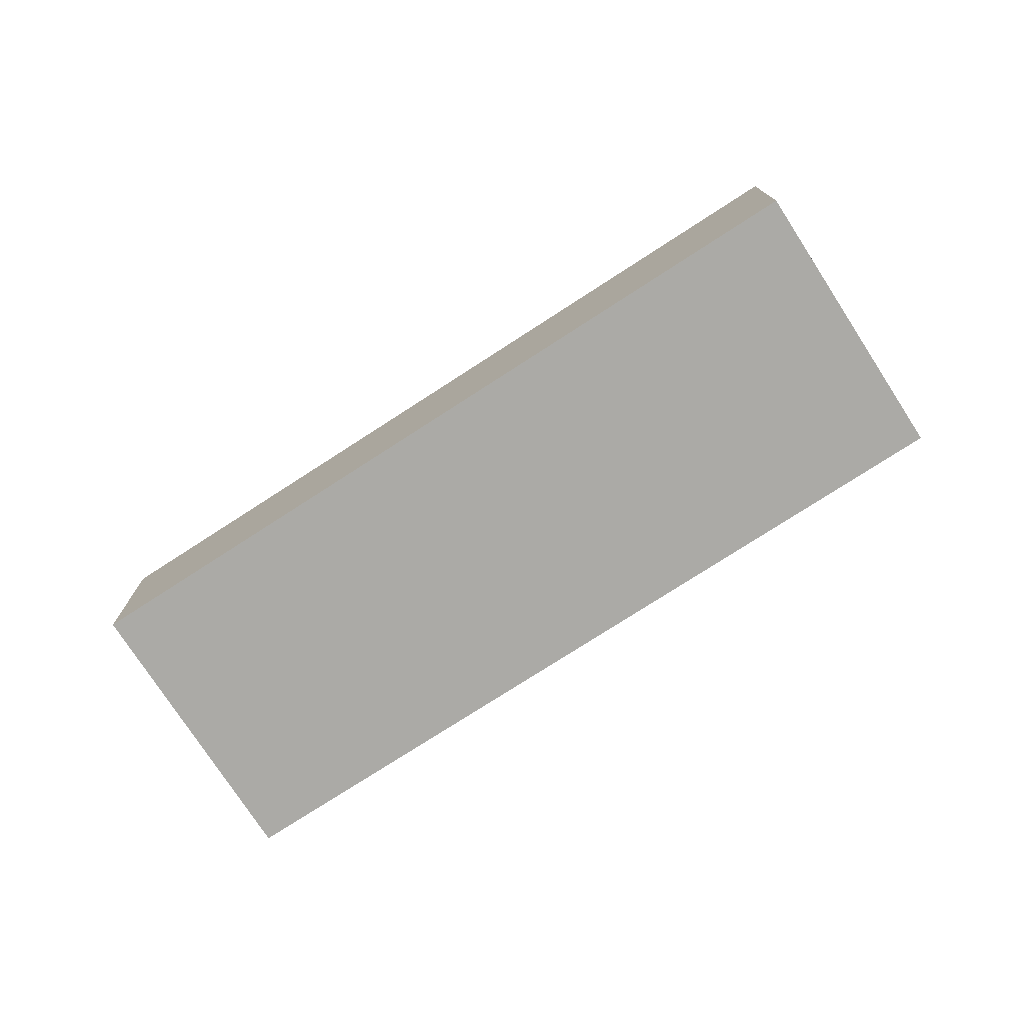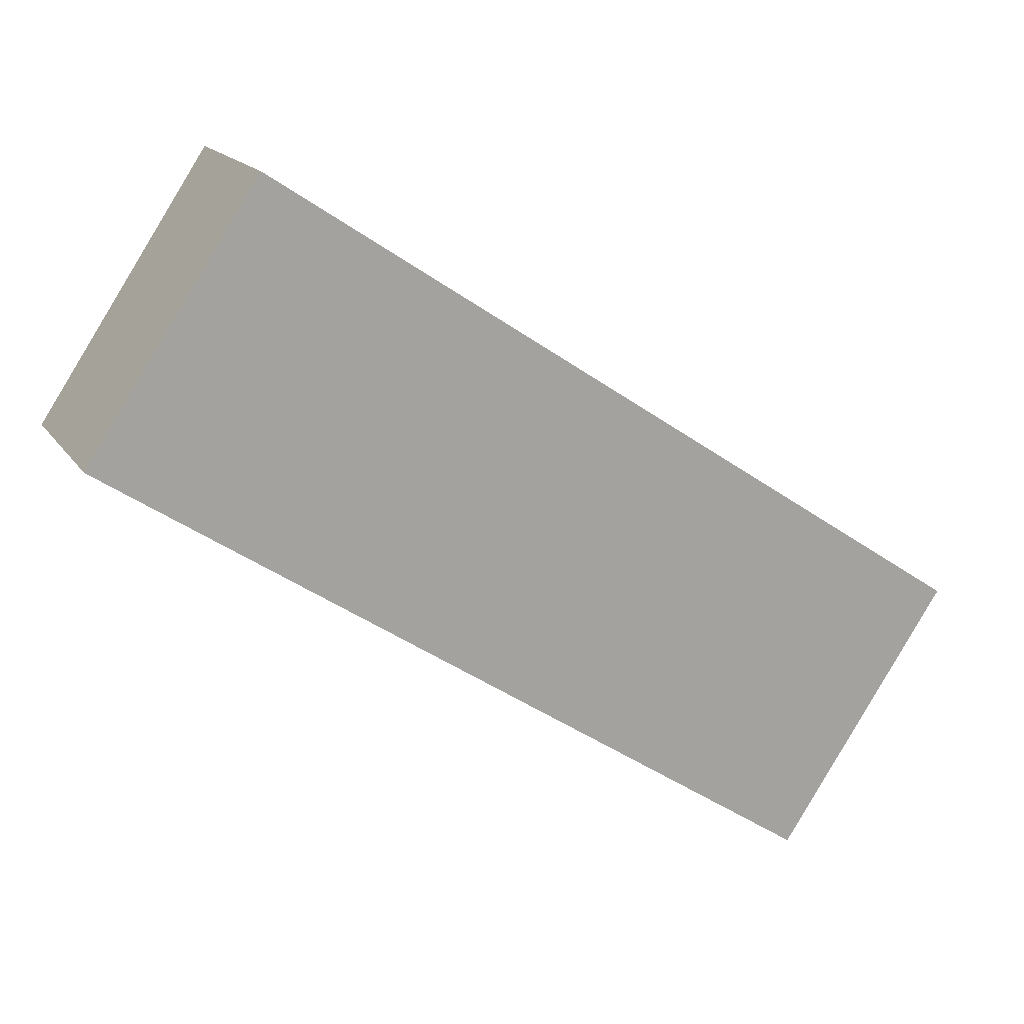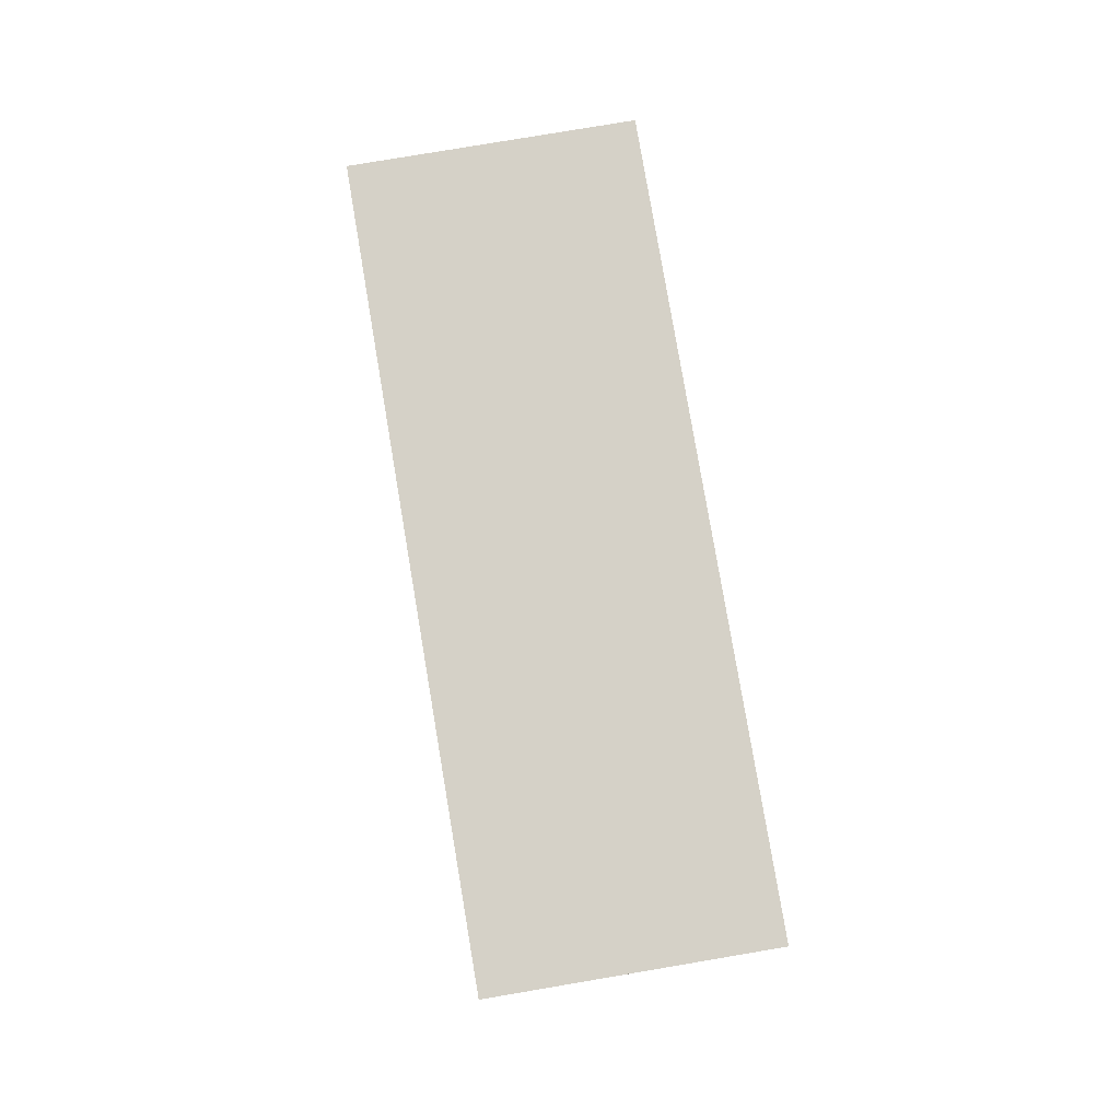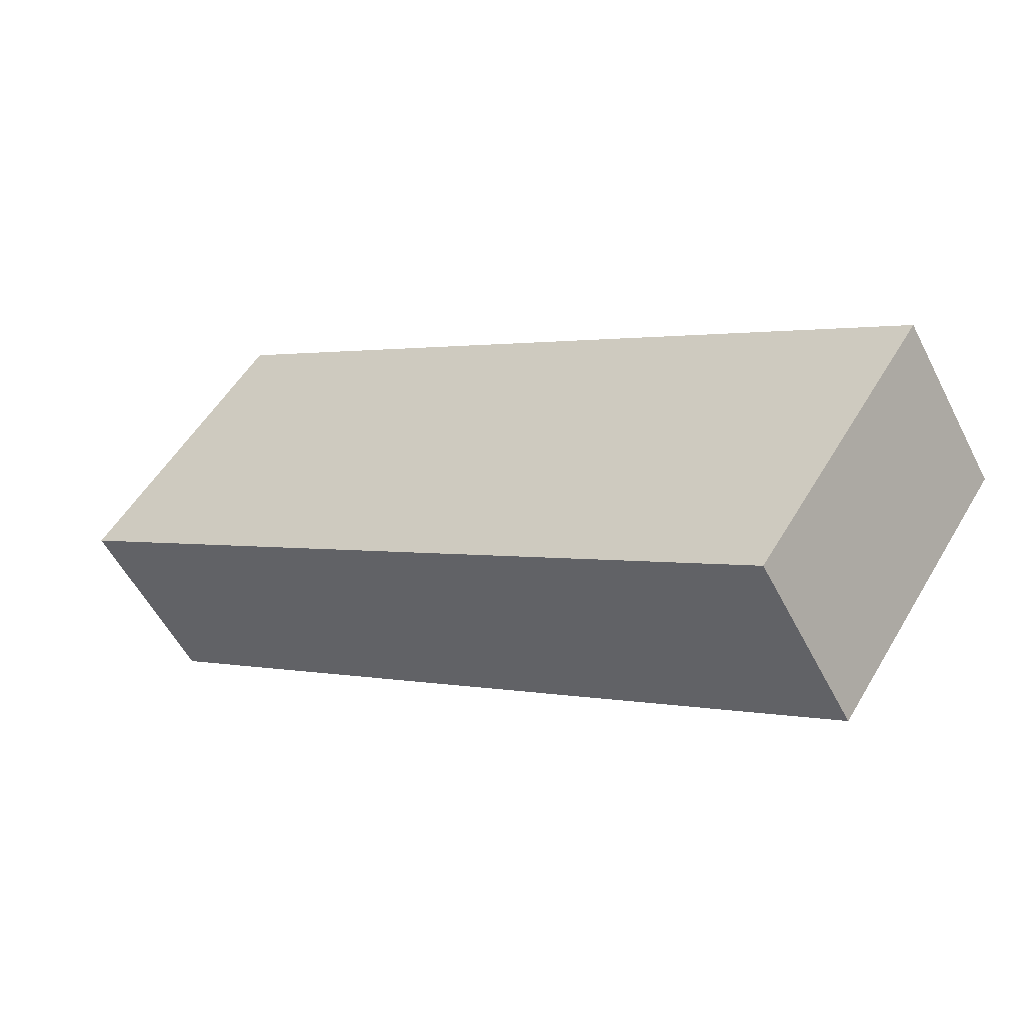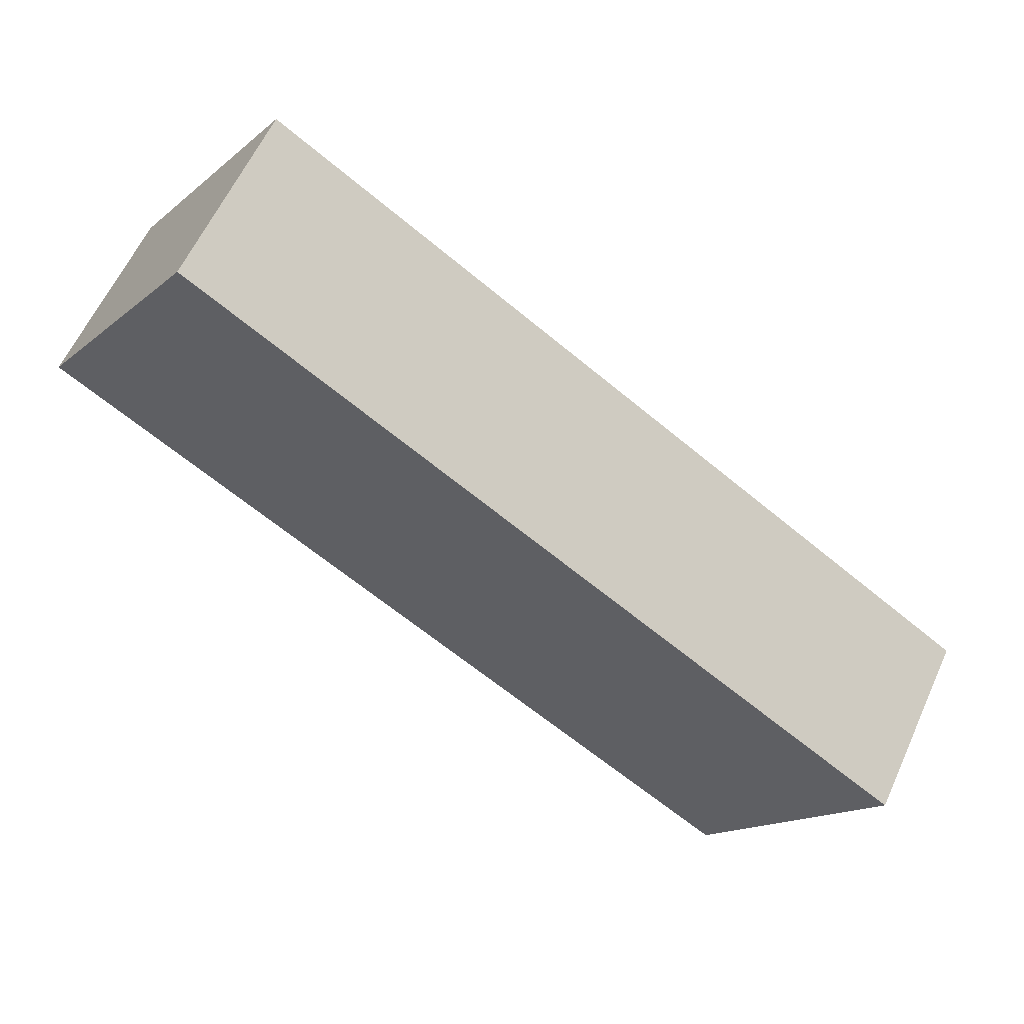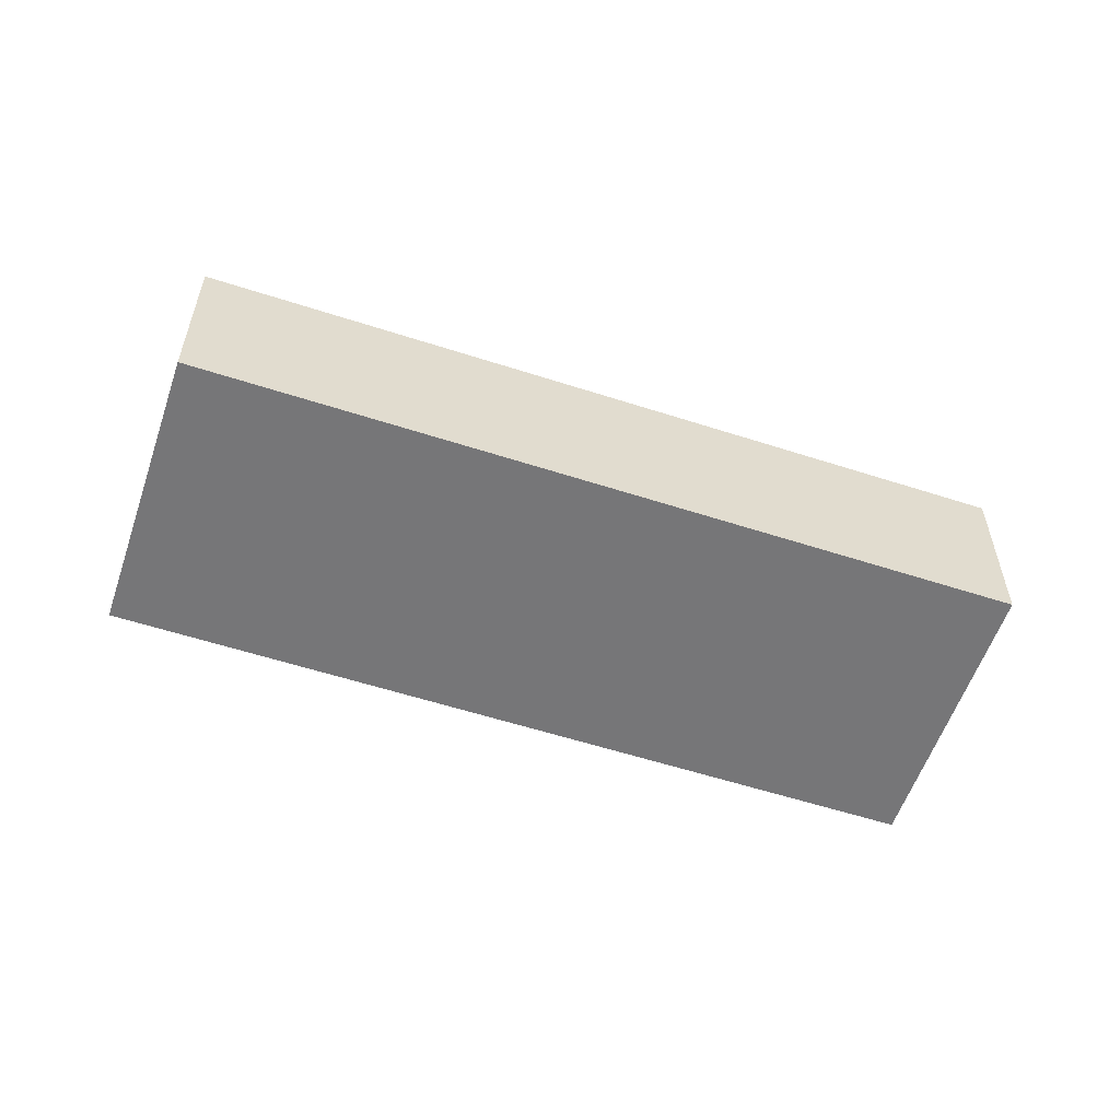
<metadata>
{"format":"obj","ext":"obj","renderer":"f3d","projection":"perspective","resolution":1024,"background":"white","views":[{"elev":-75.9,"azim":-113.5,"up":"+Y"},{"elev":16.5,"azim":-22.6,"up":"+Z"},{"elev":79.2,"azim":114.0,"up":"+Y"},{"elev":-54.6,"azim":26.7,"up":"+Z"},{"elev":60.2,"azim":24.4,"up":"+Z"},{"elev":-56.9,"azim":-165.1,"up":"+Y"}]}
</metadata>
<code>
v  1.403 1.541 2.114
v  2.087 1.541 -1.386
v  0 1.541 9.436e-17
v  5.977 1.541 -3.969
v  7.381 1.541 -1.855
v  2.087 1.541 1.66
v  3.732 1.541 0.568
v  7.381 1.136e-16 -1.855
v  5.977 2.43e-16 -3.969
v  2.087 8.487e-17 -1.386
v  0 0 0
v  1.403 -1.294e-16 2.114
v  2.087 -1.016e-16 1.66
v  3.732 -3.478e-17 0.568
g defaultobject
f 1 2 3
f 2 1 4
f 4 1 5
f 5 1 6
f 5 6 7
f 8 4 5
f 4 8 9
f 9 2 4
f 2 9 10
f 2 10 3
f 3 10 11
f 11 1 3
f 1 11 12
f 12 6 1
f 6 12 7
f 7 12 13
f 7 13 14
f 7 14 5
f 5 14 8
f 10 12 11
f 12 10 13
f 13 10 14
f 14 10 9
f 14 9 8

</code>
